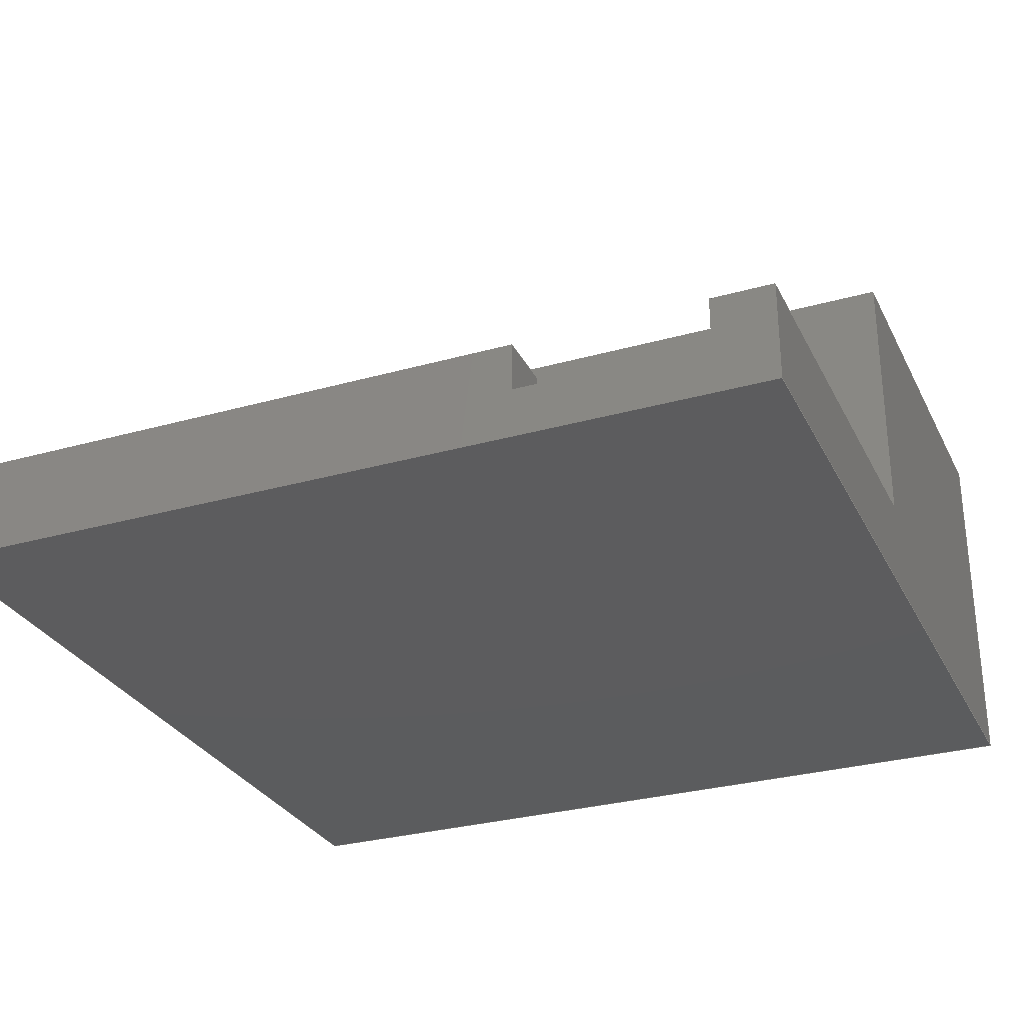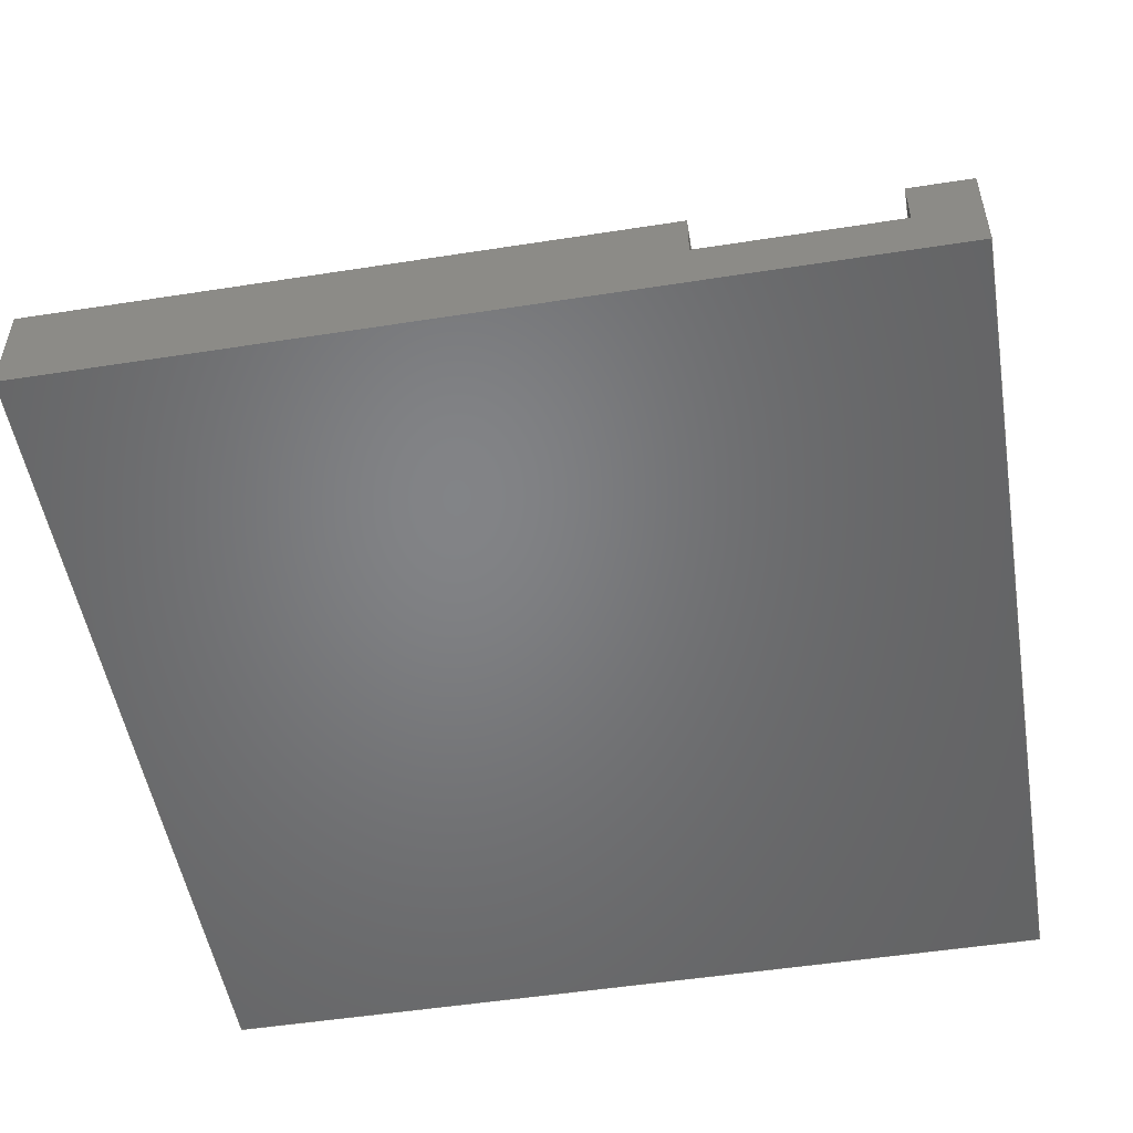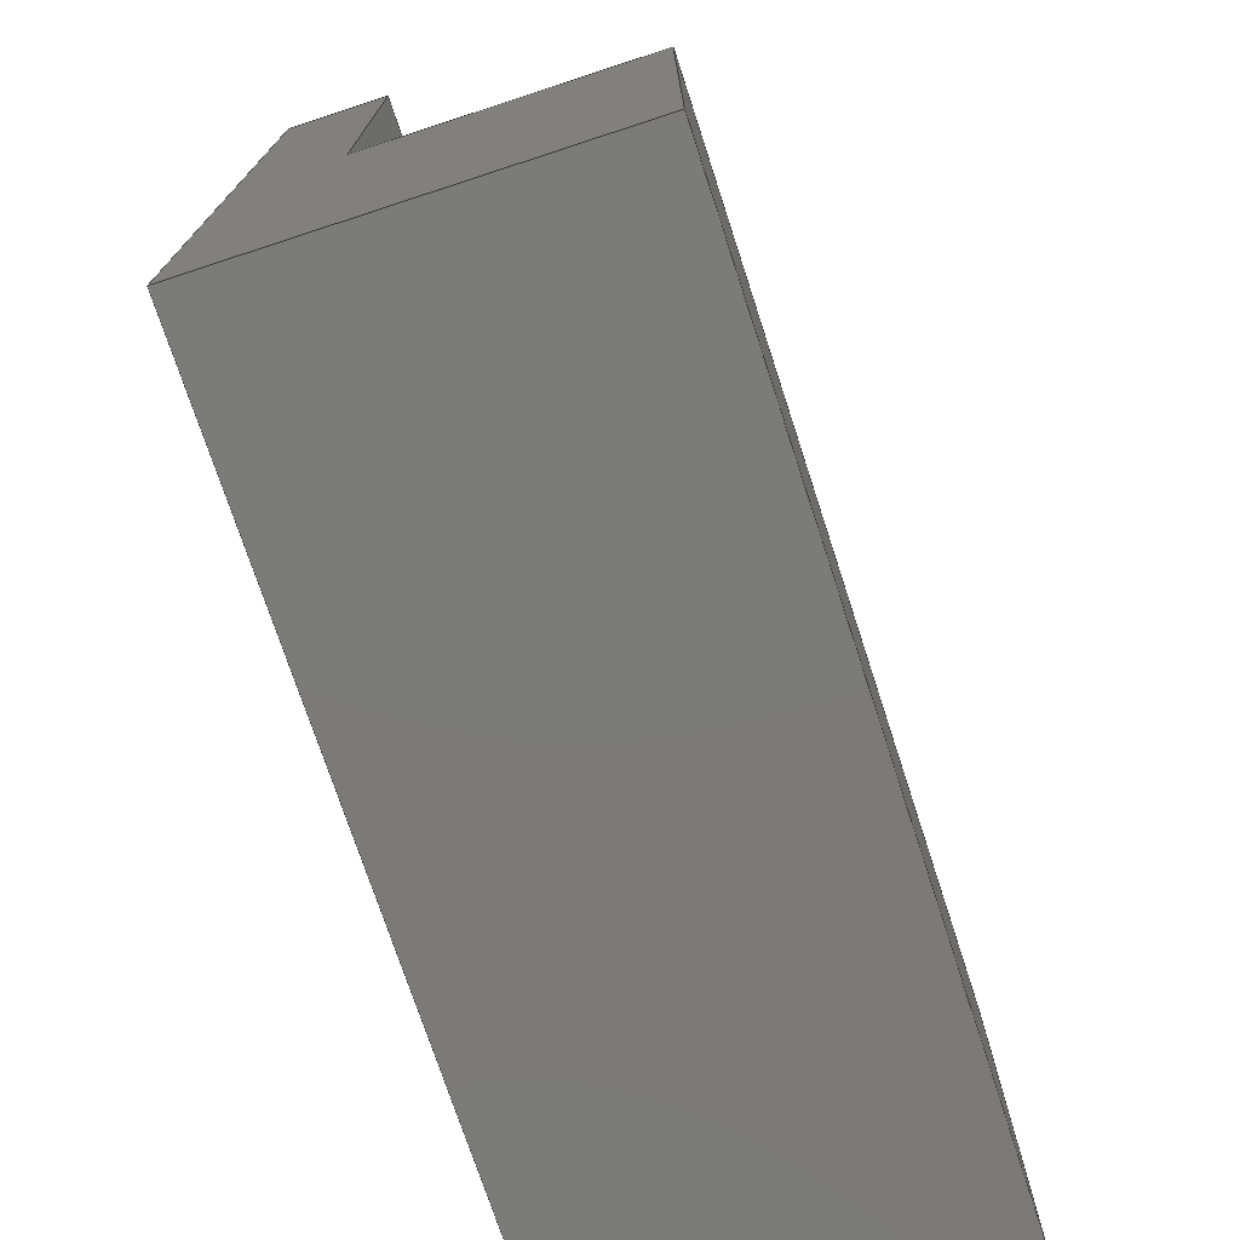
<metadata>
{"format":"step","ext":"step","renderer":"f3d","projection":"perspective","resolution":1024,"background":"white","views":[{"elev":-29.4,"azim":22.6,"up":"+Y"},{"elev":-51.4,"azim":9.6,"up":"+Y"},{"elev":-73.9,"azim":108.1,"up":"+Z"}]}
</metadata>
<code>
ISO-10303-21;
DATA;
#1=MECHANICAL_DESIGN_GEOMETRIC_PRESENTATION_REPRESENTATION('',(#4),#372);
#2=SHAPE_REPRESENTATION_RELATIONSHIP('SRR','None',#379,#3);
#3=ADVANCED_BREP_SHAPE_REPRESENTATION('',(#5),#371);
#4=STYLED_ITEM('',(#388),#5);
#5=MANIFOLD_SOLID_BREP('Body1',#224);
#6=FACE_OUTER_BOUND('',#18,.T.);
#7=FACE_OUTER_BOUND('',#19,.T.);
#8=FACE_OUTER_BOUND('',#20,.T.);
#9=FACE_OUTER_BOUND('',#21,.T.);
#10=FACE_OUTER_BOUND('',#22,.T.);
#11=FACE_OUTER_BOUND('',#23,.T.);
#12=FACE_OUTER_BOUND('',#24,.T.);
#13=FACE_OUTER_BOUND('',#25,.T.);
#14=FACE_OUTER_BOUND('',#26,.T.);
#15=FACE_OUTER_BOUND('',#27,.T.);
#16=FACE_OUTER_BOUND('',#28,.T.);
#17=FACE_OUTER_BOUND('',#29,.T.);
#18=EDGE_LOOP('',(#140,#141,#142,#143));
#19=EDGE_LOOP('',(#144,#145,#146,#147));
#20=EDGE_LOOP('',(#148,#149,#150,#151,#152,#153,#154,#155));
#21=EDGE_LOOP('',(#156,#157,#158,#159));
#22=EDGE_LOOP('',(#160,#161,#162,#163));
#23=EDGE_LOOP('',(#164,#165,#166,#167));
#24=EDGE_LOOP('',(#168,#169,#170,#171));
#25=EDGE_LOOP('',(#172,#173,#174,#175,#176,#177,#178,#179));
#26=EDGE_LOOP('',(#180,#181,#182,#183,#184,#185));
#27=EDGE_LOOP('',(#186,#187,#188,#189));
#28=EDGE_LOOP('',(#190,#191,#192,#193,#194,#195));
#29=EDGE_LOOP('',(#196,#197,#198,#199));
#30=LINE('',#310,#60);
#31=LINE('',#312,#61);
#32=LINE('',#314,#62);
#33=LINE('',#315,#63);
#34=LINE('',#318,#64);
#35=LINE('',#320,#65);
#36=LINE('',#321,#66);
#37=LINE('',#324,#67);
#38=LINE('',#326,#68);
#39=LINE('',#328,#69);
#40=LINE('',#330,#70);
#41=LINE('',#332,#71);
#42=LINE('',#334,#72);
#43=LINE('',#335,#73);
#44=LINE('',#338,#74);
#45=LINE('',#340,#75);
#46=LINE('',#341,#76);
#47=LINE('',#344,#77);
#48=LINE('',#345,#78);
#49=LINE('',#348,#79);
#50=LINE('',#349,#80);
#51=LINE('',#351,#81);
#52=LINE('',#354,#82);
#53=LINE('',#356,#83);
#54=LINE('',#357,#84);
#55=LINE('',#360,#85);
#56=LINE('',#361,#86);
#57=LINE('',#364,#87);
#58=LINE('',#365,#88);
#59=LINE('',#367,#89);
#60=VECTOR('',#254,1);
#61=VECTOR('',#255,1);
#62=VECTOR('',#256,1);
#63=VECTOR('',#257,1);
#64=VECTOR('',#260,1);
#65=VECTOR('',#261,1);
#66=VECTOR('',#262,1);
#67=VECTOR('',#265,1);
#68=VECTOR('',#266,1);
#69=VECTOR('',#267,1);
#70=VECTOR('',#268,1);
#71=VECTOR('',#269,1);
#72=VECTOR('',#270,1);
#73=VECTOR('',#271,1);
#74=VECTOR('',#274,1);
#75=VECTOR('',#275,1);
#76=VECTOR('',#276,1);
#77=VECTOR('',#279,1);
#78=VECTOR('',#280,1);
#79=VECTOR('',#283,1);
#80=VECTOR('',#284,1);
#81=VECTOR('',#287,1);
#82=VECTOR('',#290,1);
#83=VECTOR('',#291,1);
#84=VECTOR('',#292,1);
#85=VECTOR('',#295,1);
#86=VECTOR('',#296,1);
#87=VECTOR('',#299,1);
#88=VECTOR('',#300,1);
#89=VECTOR('',#303,1);
#90=VERTEX_POINT('',#308);
#91=VERTEX_POINT('',#309);
#92=VERTEX_POINT('',#311);
#93=VERTEX_POINT('',#313);
#94=VERTEX_POINT('',#317);
#95=VERTEX_POINT('',#319);
#96=VERTEX_POINT('',#323);
#97=VERTEX_POINT('',#325);
#98=VERTEX_POINT('',#327);
#99=VERTEX_POINT('',#329);
#100=VERTEX_POINT('',#331);
#101=VERTEX_POINT('',#333);
#102=VERTEX_POINT('',#337);
#103=VERTEX_POINT('',#339);
#104=VERTEX_POINT('',#343);
#105=VERTEX_POINT('',#347);
#106=VERTEX_POINT('',#353);
#107=VERTEX_POINT('',#355);
#108=VERTEX_POINT('',#359);
#109=VERTEX_POINT('',#363);
#110=EDGE_CURVE('',#90,#91,#30,.T.);
#111=EDGE_CURVE('',#90,#92,#31,.T.);
#112=EDGE_CURVE('',#93,#92,#32,.T.);
#113=EDGE_CURVE('',#91,#93,#33,.T.);
#114=EDGE_CURVE('',#92,#94,#34,.T.);
#115=EDGE_CURVE('',#94,#95,#35,.T.);
#116=EDGE_CURVE('',#95,#93,#36,.T.);
#117=EDGE_CURVE('',#91,#96,#37,.T.);
#118=EDGE_CURVE('',#96,#97,#38,.T.);
#119=EDGE_CURVE('',#97,#98,#39,.T.);
#120=EDGE_CURVE('',#98,#99,#40,.T.);
#121=EDGE_CURVE('',#99,#100,#41,.T.);
#122=EDGE_CURVE('',#100,#101,#42,.T.);
#123=EDGE_CURVE('',#101,#90,#43,.T.);
#124=EDGE_CURVE('',#99,#102,#44,.T.);
#125=EDGE_CURVE('',#102,#103,#45,.T.);
#126=EDGE_CURVE('',#100,#103,#46,.T.);
#127=EDGE_CURVE('',#98,#104,#47,.T.);
#128=EDGE_CURVE('',#104,#102,#48,.T.);
#129=EDGE_CURVE('',#105,#97,#49,.T.);
#130=EDGE_CURVE('',#105,#104,#50,.T.);
#131=EDGE_CURVE('',#103,#105,#51,.T.);
#132=EDGE_CURVE('',#106,#96,#52,.T.);
#133=EDGE_CURVE('',#106,#107,#53,.T.);
#134=EDGE_CURVE('',#107,#101,#54,.T.);
#135=EDGE_CURVE('',#108,#106,#55,.T.);
#136=EDGE_CURVE('',#108,#95,#56,.T.);
#137=EDGE_CURVE('',#109,#108,#57,.T.);
#138=EDGE_CURVE('',#109,#94,#58,.T.);
#139=EDGE_CURVE('',#107,#109,#59,.T.);
#140=ORIENTED_EDGE('',*,*,#110,.F.);
#141=ORIENTED_EDGE('',*,*,#111,.T.);
#142=ORIENTED_EDGE('',*,*,#112,.F.);
#143=ORIENTED_EDGE('',*,*,#113,.F.);
#144=ORIENTED_EDGE('',*,*,#112,.T.);
#145=ORIENTED_EDGE('',*,*,#114,.T.);
#146=ORIENTED_EDGE('',*,*,#115,.T.);
#147=ORIENTED_EDGE('',*,*,#116,.T.);
#148=ORIENTED_EDGE('',*,*,#110,.T.);
#149=ORIENTED_EDGE('',*,*,#117,.T.);
#150=ORIENTED_EDGE('',*,*,#118,.T.);
#151=ORIENTED_EDGE('',*,*,#119,.T.);
#152=ORIENTED_EDGE('',*,*,#120,.T.);
#153=ORIENTED_EDGE('',*,*,#121,.T.);
#154=ORIENTED_EDGE('',*,*,#122,.T.);
#155=ORIENTED_EDGE('',*,*,#123,.T.);
#156=ORIENTED_EDGE('',*,*,#121,.F.);
#157=ORIENTED_EDGE('',*,*,#124,.T.);
#158=ORIENTED_EDGE('',*,*,#125,.T.);
#159=ORIENTED_EDGE('',*,*,#126,.F.);
#160=ORIENTED_EDGE('',*,*,#120,.F.);
#161=ORIENTED_EDGE('',*,*,#127,.T.);
#162=ORIENTED_EDGE('',*,*,#128,.T.);
#163=ORIENTED_EDGE('',*,*,#124,.F.);
#164=ORIENTED_EDGE('',*,*,#119,.F.);
#165=ORIENTED_EDGE('',*,*,#129,.F.);
#166=ORIENTED_EDGE('',*,*,#130,.T.);
#167=ORIENTED_EDGE('',*,*,#127,.F.);
#168=ORIENTED_EDGE('',*,*,#131,.F.);
#169=ORIENTED_EDGE('',*,*,#125,.F.);
#170=ORIENTED_EDGE('',*,*,#128,.F.);
#171=ORIENTED_EDGE('',*,*,#130,.F.);
#172=ORIENTED_EDGE('',*,*,#126,.T.);
#173=ORIENTED_EDGE('',*,*,#131,.T.);
#174=ORIENTED_EDGE('',*,*,#129,.T.);
#175=ORIENTED_EDGE('',*,*,#118,.F.);
#176=ORIENTED_EDGE('',*,*,#132,.F.);
#177=ORIENTED_EDGE('',*,*,#133,.T.);
#178=ORIENTED_EDGE('',*,*,#134,.T.);
#179=ORIENTED_EDGE('',*,*,#122,.F.);
#180=ORIENTED_EDGE('',*,*,#135,.T.);
#181=ORIENTED_EDGE('',*,*,#132,.T.);
#182=ORIENTED_EDGE('',*,*,#117,.F.);
#183=ORIENTED_EDGE('',*,*,#113,.T.);
#184=ORIENTED_EDGE('',*,*,#116,.F.);
#185=ORIENTED_EDGE('',*,*,#136,.F.);
#186=ORIENTED_EDGE('',*,*,#137,.T.);
#187=ORIENTED_EDGE('',*,*,#136,.T.);
#188=ORIENTED_EDGE('',*,*,#115,.F.);
#189=ORIENTED_EDGE('',*,*,#138,.F.);
#190=ORIENTED_EDGE('',*,*,#139,.T.);
#191=ORIENTED_EDGE('',*,*,#138,.T.);
#192=ORIENTED_EDGE('',*,*,#114,.F.);
#193=ORIENTED_EDGE('',*,*,#111,.F.);
#194=ORIENTED_EDGE('',*,*,#123,.F.);
#195=ORIENTED_EDGE('',*,*,#134,.F.);
#196=ORIENTED_EDGE('',*,*,#139,.F.);
#197=ORIENTED_EDGE('',*,*,#133,.F.);
#198=ORIENTED_EDGE('',*,*,#135,.F.);
#199=ORIENTED_EDGE('',*,*,#137,.F.);
#200=PLANE('',#238);
#201=PLANE('',#239);
#202=PLANE('',#240);
#203=PLANE('',#241);
#204=PLANE('',#242);
#205=PLANE('',#243);
#206=PLANE('',#244);
#207=PLANE('',#245);
#208=PLANE('',#246);
#209=PLANE('',#247);
#210=PLANE('',#248);
#211=PLANE('',#249);
#212=ADVANCED_FACE('',(#6),#200,.T.);
#213=ADVANCED_FACE('',(#7),#201,.T.);
#214=ADVANCED_FACE('',(#8),#202,.T.);
#215=ADVANCED_FACE('',(#9),#203,.F.);
#216=ADVANCED_FACE('',(#10),#204,.F.);
#217=ADVANCED_FACE('',(#11),#205,.F.);
#218=ADVANCED_FACE('',(#12),#206,.F.);
#219=ADVANCED_FACE('',(#13),#207,.T.);
#220=ADVANCED_FACE('',(#14),#208,.T.);
#221=ADVANCED_FACE('',(#15),#209,.T.);
#222=ADVANCED_FACE('',(#16),#210,.T.);
#223=ADVANCED_FACE('',(#17),#211,.F.);
#224=CLOSED_SHELL('',(#212,#213,#214,#215,#216,#217,#218,#219,#220,#221,
#222,#223));
#225=DERIVED_UNIT_ELEMENT(#227,1);
#226=DERIVED_UNIT_ELEMENT(#374,3);
#227=(
MASS_UNIT()
NAMED_UNIT(*)
SI_UNIT(.KILO.,.GRAM.)
);
#228=DERIVED_UNIT((#225,#226));
#229=MEASURE_REPRESENTATION_ITEM('density measure',
POSITIVE_RATIO_MEASURE(7850),#228);
#230=PROPERTY_DEFINITION_REPRESENTATION(#235,#232);
#231=PROPERTY_DEFINITION_REPRESENTATION(#236,#233);
#232=REPRESENTATION('material name',(#234),#371);
#233=REPRESENTATION('density',(#229),#371);
#234=DESCRIPTIVE_REPRESENTATION_ITEM('Steel','Steel');
#235=PROPERTY_DEFINITION('material property','material name',#381);
#236=PROPERTY_DEFINITION('material property','density of part',#381);
#237=AXIS2_PLACEMENT_3D('placement',#306,#250,#251);
#238=AXIS2_PLACEMENT_3D('',#307,#252,#253);
#239=AXIS2_PLACEMENT_3D('',#316,#258,#259);
#240=AXIS2_PLACEMENT_3D('',#322,#263,#264);
#241=AXIS2_PLACEMENT_3D('',#336,#272,#273);
#242=AXIS2_PLACEMENT_3D('',#342,#277,#278);
#243=AXIS2_PLACEMENT_3D('',#346,#281,#282);
#244=AXIS2_PLACEMENT_3D('',#350,#285,#286);
#245=AXIS2_PLACEMENT_3D('',#352,#288,#289);
#246=AXIS2_PLACEMENT_3D('',#358,#293,#294);
#247=AXIS2_PLACEMENT_3D('',#362,#297,#298);
#248=AXIS2_PLACEMENT_3D('',#366,#301,#302);
#249=AXIS2_PLACEMENT_3D('',#368,#304,#305);
#250=DIRECTION('axis',(0,0,1));
#251=DIRECTION('refdir',(1,0,0));
#252=DIRECTION('center_axis',(0,0,1));
#253=DIRECTION('ref_axis',(1,0,0));
#254=DIRECTION('',(-1,0,0));
#255=DIRECTION('',(0,1,0));
#256=DIRECTION('',(1,0,0));
#257=DIRECTION('',(0,1,0));
#258=DIRECTION('center_axis',(0,1,0));
#259=DIRECTION('ref_axis',(0,0,1));
#260=DIRECTION('',(0,0,-1));
#261=DIRECTION('',(-1,0,0));
#262=DIRECTION('',(0,0,1));
#263=DIRECTION('center_axis',(0,1,0));
#264=DIRECTION('ref_axis',(0,0,1));
#265=DIRECTION('',(0,0,1));
#266=DIRECTION('',(1,0,0));
#267=DIRECTION('',(0,0,-1));
#268=DIRECTION('',(1,0,0));
#269=DIRECTION('',(0,0,1));
#270=DIRECTION('',(1,0,0));
#271=DIRECTION('',(0,0,-1));
#272=DIRECTION('center_axis',(1,0,0));
#273=DIRECTION('ref_axis',(0,0,1));
#274=DIRECTION('',(0,-1,0));
#275=DIRECTION('',(0,0,1));
#276=DIRECTION('',(0,-1,0));
#277=DIRECTION('center_axis',(0,0,-1));
#278=DIRECTION('ref_axis',(1,0,0));
#279=DIRECTION('',(0,-1,0));
#280=DIRECTION('',(1,0,0));
#281=DIRECTION('center_axis',(-1,0,0));
#282=DIRECTION('ref_axis',(0,0,-1));
#283=DIRECTION('',(0,1,0));
#284=DIRECTION('',(0,0,-1));
#285=DIRECTION('center_axis',(0,-1,0));
#286=DIRECTION('ref_axis',(0,0,-1));
#287=DIRECTION('',(-1,0,0));
#288=DIRECTION('center_axis',(0,0,1));
#289=DIRECTION('ref_axis',(1,0,0));
#290=DIRECTION('',(0,1,0));
#291=DIRECTION('',(1,0,0));
#292=DIRECTION('',(0,1,0));
#293=DIRECTION('center_axis',(-1,0,0));
#294=DIRECTION('ref_axis',(0,0,1));
#295=DIRECTION('',(0,0,1));
#296=DIRECTION('',(0,1,0));
#297=DIRECTION('center_axis',(0,0,-1));
#298=DIRECTION('ref_axis',(-1,0,0));
#299=DIRECTION('',(-1,0,0));
#300=DIRECTION('',(0,1,0));
#301=DIRECTION('center_axis',(1,0,0));
#302=DIRECTION('ref_axis',(0,0,-1));
#303=DIRECTION('',(0,0,-1));
#304=DIRECTION('center_axis',(0,1,0));
#305=DIRECTION('ref_axis',(1,0,0));
#306=CARTESIAN_POINT('',(0,0,0));
#307=CARTESIAN_POINT('Origin',(-3.5,0.8,0));
#308=CARTESIAN_POINT('',(3.5,0.8,0));
#309=CARTESIAN_POINT('',(-3.5,0.8,0));
#310=CARTESIAN_POINT('',(-1.75,0.8,0));
#311=CARTESIAN_POINT('',(3.5,3,0));
#312=CARTESIAN_POINT('',(3.5,0.8,0));
#313=CARTESIAN_POINT('',(-3.5,3,0));
#314=CARTESIAN_POINT('',(-3,3,0));
#315=CARTESIAN_POINT('',(-3.5,0.8,0));
#316=CARTESIAN_POINT('Origin',(0,3,-1.75));
#317=CARTESIAN_POINT('',(3.5,3,-3.5));
#318=CARTESIAN_POINT('',(3.5,3,3.5));
#319=CARTESIAN_POINT('',(-3.5,3,-3.5));
#320=CARTESIAN_POINT('',(3.5,3,-3.5));
#321=CARTESIAN_POINT('',(-3.5,3,-3.5));
#322=CARTESIAN_POINT('Origin',(0,0.8,0));
#323=CARTESIAN_POINT('',(-3.5,0.8,3.5));
#324=CARTESIAN_POINT('',(-3.5,0.8,-3.5));
#325=CARTESIAN_POINT('',(1.456,0.8,3.5));
#326=CARTESIAN_POINT('',(-3.5,0.8,3.5));
#327=CARTESIAN_POINT('',(1.456,0.8,3));
#328=CARTESIAN_POINT('',(1.456,0.8,1.75));
#329=CARTESIAN_POINT('',(3.007,0.8,3));
#330=CARTESIAN_POINT('',(0.7279,0.8,3));
#331=CARTESIAN_POINT('',(3.007,0.8,3.5));
#332=CARTESIAN_POINT('',(3.007,0.8,1.5));
#333=CARTESIAN_POINT('',(3.5,0.8,3.5));
#334=CARTESIAN_POINT('',(-3.5,0.8,3.5));
#335=CARTESIAN_POINT('',(3.5,0.8,3.5));
#336=CARTESIAN_POINT('Origin',(3.007,0.8,3));
#337=CARTESIAN_POINT('',(3.007,0.4,3));
#338=CARTESIAN_POINT('',(3.007,0.8,3));
#339=CARTESIAN_POINT('',(3.007,0.4,3.5));
#340=CARTESIAN_POINT('',(3.007,0.4,3.5));
#341=CARTESIAN_POINT('',(3.007,0.4,3.5));
#342=CARTESIAN_POINT('Origin',(1.456,0.8,3));
#343=CARTESIAN_POINT('',(1.456,0.4,3));
#344=CARTESIAN_POINT('',(1.456,0.8,3));
#345=CARTESIAN_POINT('',(3.007,0.4,3));
#346=CARTESIAN_POINT('Origin',(1.456,0.8,3.5));
#347=CARTESIAN_POINT('',(1.456,0.4,3.5));
#348=CARTESIAN_POINT('',(1.456,0.4,3.5));
#349=CARTESIAN_POINT('',(1.456,0.4,3));
#350=CARTESIAN_POINT('Origin',(2.231,0.4,3.25));
#351=CARTESIAN_POINT('',(-0.6344,0.4,3.5));
#352=CARTESIAN_POINT('Origin',(-3.5,0,3.5));
#353=CARTESIAN_POINT('',(-3.5,0,3.5));
#354=CARTESIAN_POINT('',(-3.5,0,3.5));
#355=CARTESIAN_POINT('',(3.5,0,3.5));
#356=CARTESIAN_POINT('',(-3.5,0,3.5));
#357=CARTESIAN_POINT('',(3.5,0,3.5));
#358=CARTESIAN_POINT('Origin',(-3.5,0,-3.5));
#359=CARTESIAN_POINT('',(-3.5,0,-3.5));
#360=CARTESIAN_POINT('',(-3.5,0,-3.5));
#361=CARTESIAN_POINT('',(-3.5,0,-3.5));
#362=CARTESIAN_POINT('Origin',(3.5,0,-3.5));
#363=CARTESIAN_POINT('',(3.5,0,-3.5));
#364=CARTESIAN_POINT('',(3.5,0,-3.5));
#365=CARTESIAN_POINT('',(3.5,0,-3.5));
#366=CARTESIAN_POINT('Origin',(3.5,0,3.5));
#367=CARTESIAN_POINT('',(3.5,0,3.5));
#368=CARTESIAN_POINT('Origin',(0,0,0));
#369=UNCERTAINTY_MEASURE_WITH_UNIT(LENGTH_MEASURE(0.001),#373,
'DISTANCE_ACCURACY_VALUE',
'Maximum model space distance between geometric entities at asserted c
onnectivities');
#370=UNCERTAINTY_MEASURE_WITH_UNIT(LENGTH_MEASURE(0.001),#373,
'DISTANCE_ACCURACY_VALUE',
'Maximum model space distance between geometric entities at asserted c
onnectivities');
#371=(
GEOMETRIC_REPRESENTATION_CONTEXT(3)
GLOBAL_UNCERTAINTY_ASSIGNED_CONTEXT((#369))
GLOBAL_UNIT_ASSIGNED_CONTEXT((#373,#375,#376))
REPRESENTATION_CONTEXT('','3D')
);
#372=(
GEOMETRIC_REPRESENTATION_CONTEXT(3)
GLOBAL_UNCERTAINTY_ASSIGNED_CONTEXT((#370))
GLOBAL_UNIT_ASSIGNED_CONTEXT((#373,#375,#376))
REPRESENTATION_CONTEXT('','3D')
);
#373=(
LENGTH_UNIT()
NAMED_UNIT(*)
SI_UNIT(.CENTI.,.METRE.)
);
#374=(
LENGTH_UNIT()
NAMED_UNIT(*)
SI_UNIT($,.METRE.)
);
#375=(
NAMED_UNIT(*)
PLANE_ANGLE_UNIT()
SI_UNIT($,.RADIAN.)
);
#376=(
NAMED_UNIT(*)
SI_UNIT($,.STERADIAN.)
SOLID_ANGLE_UNIT()
);
#377=SHAPE_DEFINITION_REPRESENTATION(#378,#379);
#378=PRODUCT_DEFINITION_SHAPE('',$,#381);
#379=SHAPE_REPRESENTATION('',(#237),#371);
#380=PRODUCT_DEFINITION_CONTEXT('part definition',#385,'design');
#381=PRODUCT_DEFINITION('Untitled','Untitled',#382,#380);
#382=PRODUCT_DEFINITION_FORMATION('',$,#387);
#383=PRODUCT_RELATED_PRODUCT_CATEGORY('Untitled','Untitled',(#387));
#384=APPLICATION_PROTOCOL_DEFINITION('international standard',
'automotive_design',2009,#385);
#385=APPLICATION_CONTEXT(
'Core Data for Automotive Mechanical Design Process');
#386=PRODUCT_CONTEXT('part definition',#385,'mechanical');
#387=PRODUCT('Untitled','Untitled',$,(#386));
#388=PRESENTATION_STYLE_ASSIGNMENT((#389));
#389=SURFACE_STYLE_USAGE(.BOTH.,#390);
#390=SURFACE_SIDE_STYLE('',(#391));
#391=SURFACE_STYLE_FILL_AREA(#392);
#392=FILL_AREA_STYLE('Steel - Satin',(#393));
#393=FILL_AREA_STYLE_COLOUR('Steel - Satin',#394);
#394=COLOUR_RGB('Steel - Satin',0.6275,0.6275,0.6275);
ENDSEC;
END-ISO-10303-21;

</code>
